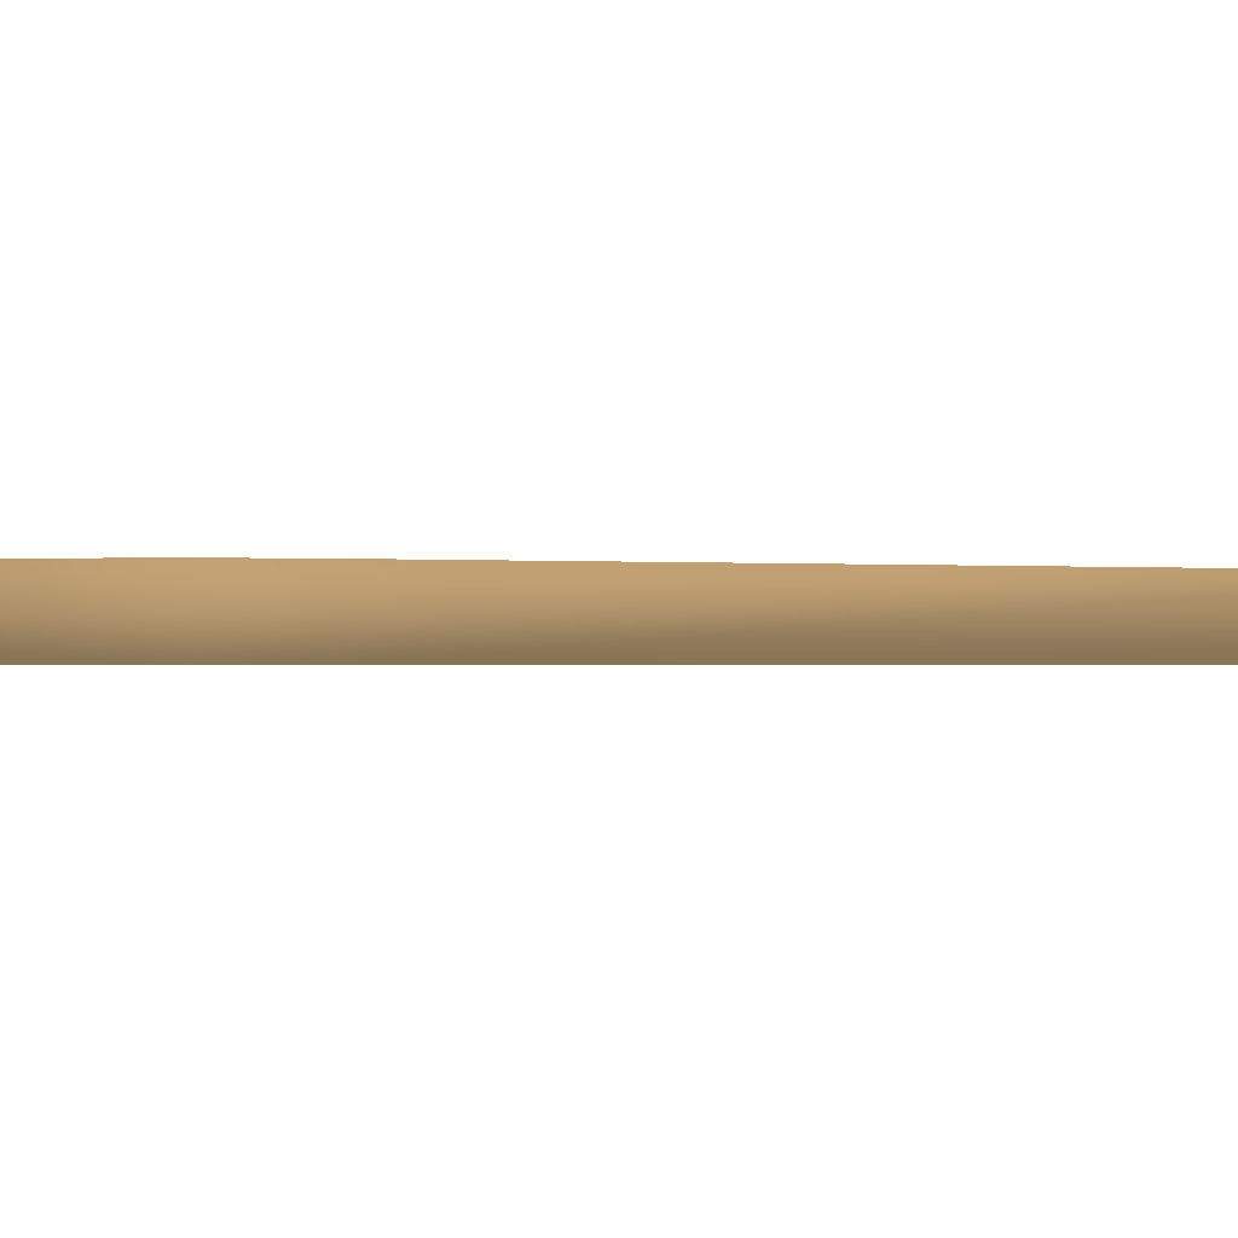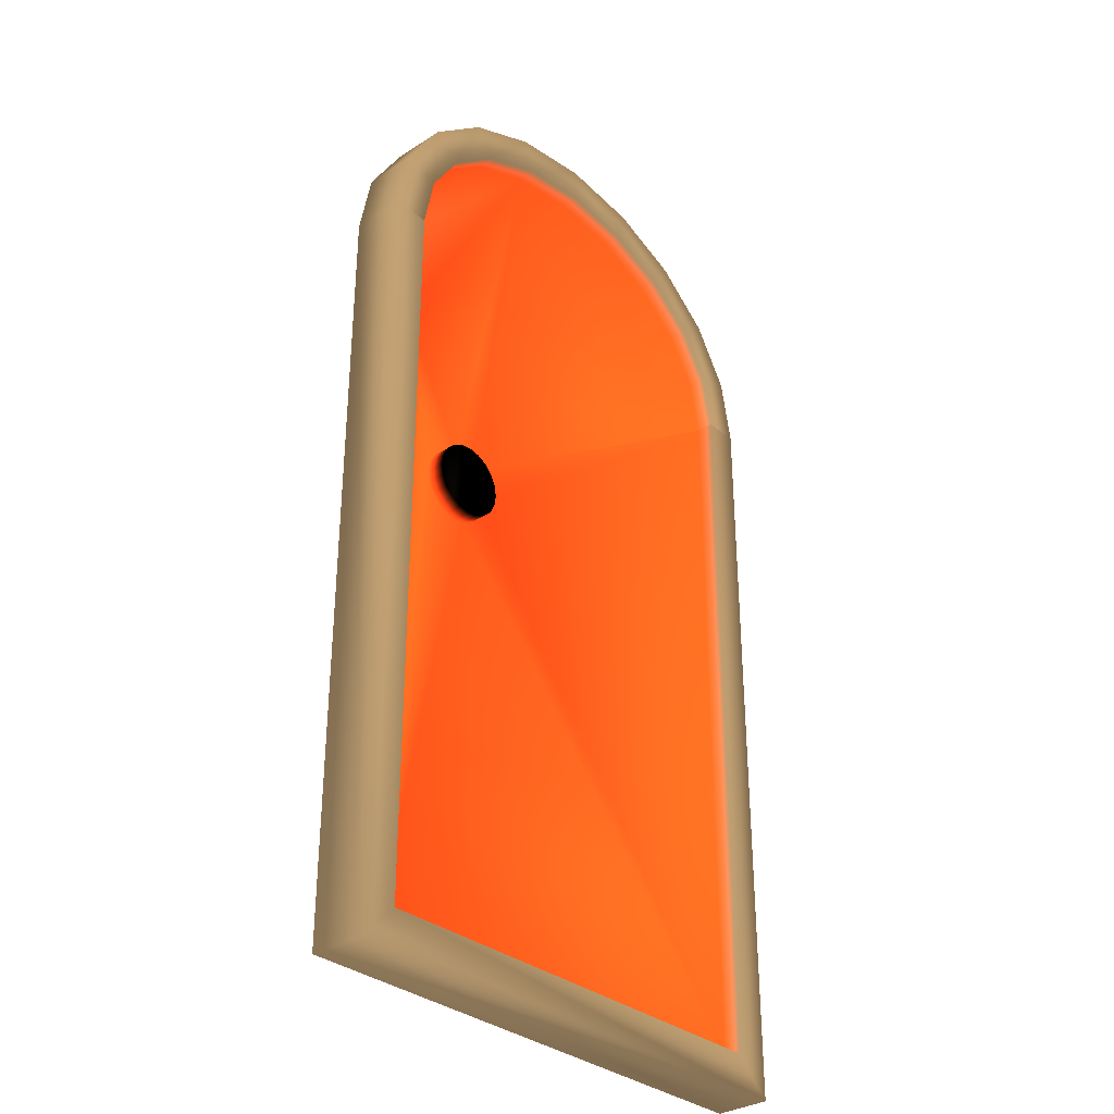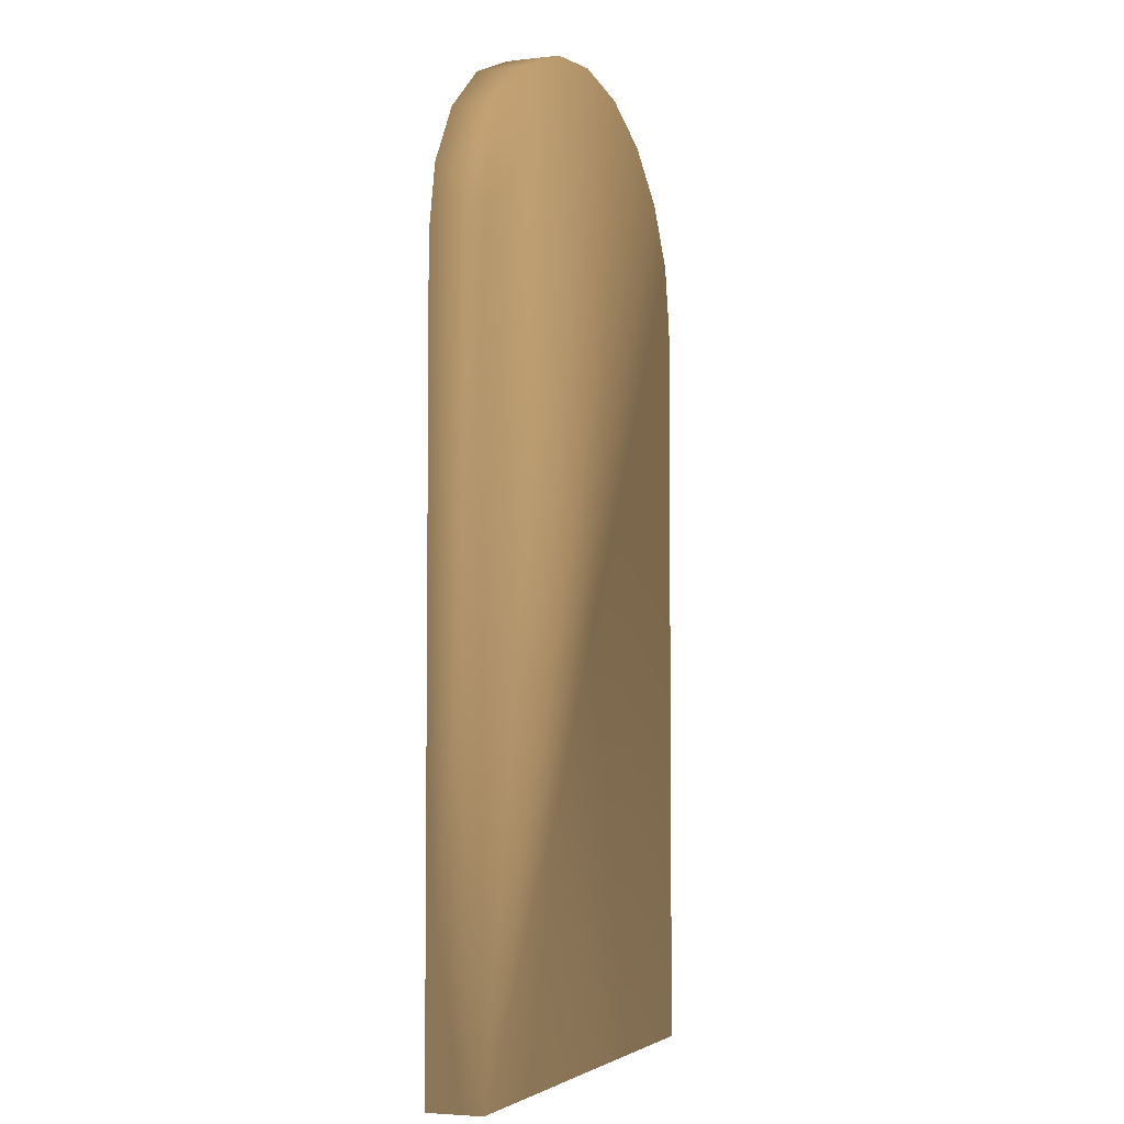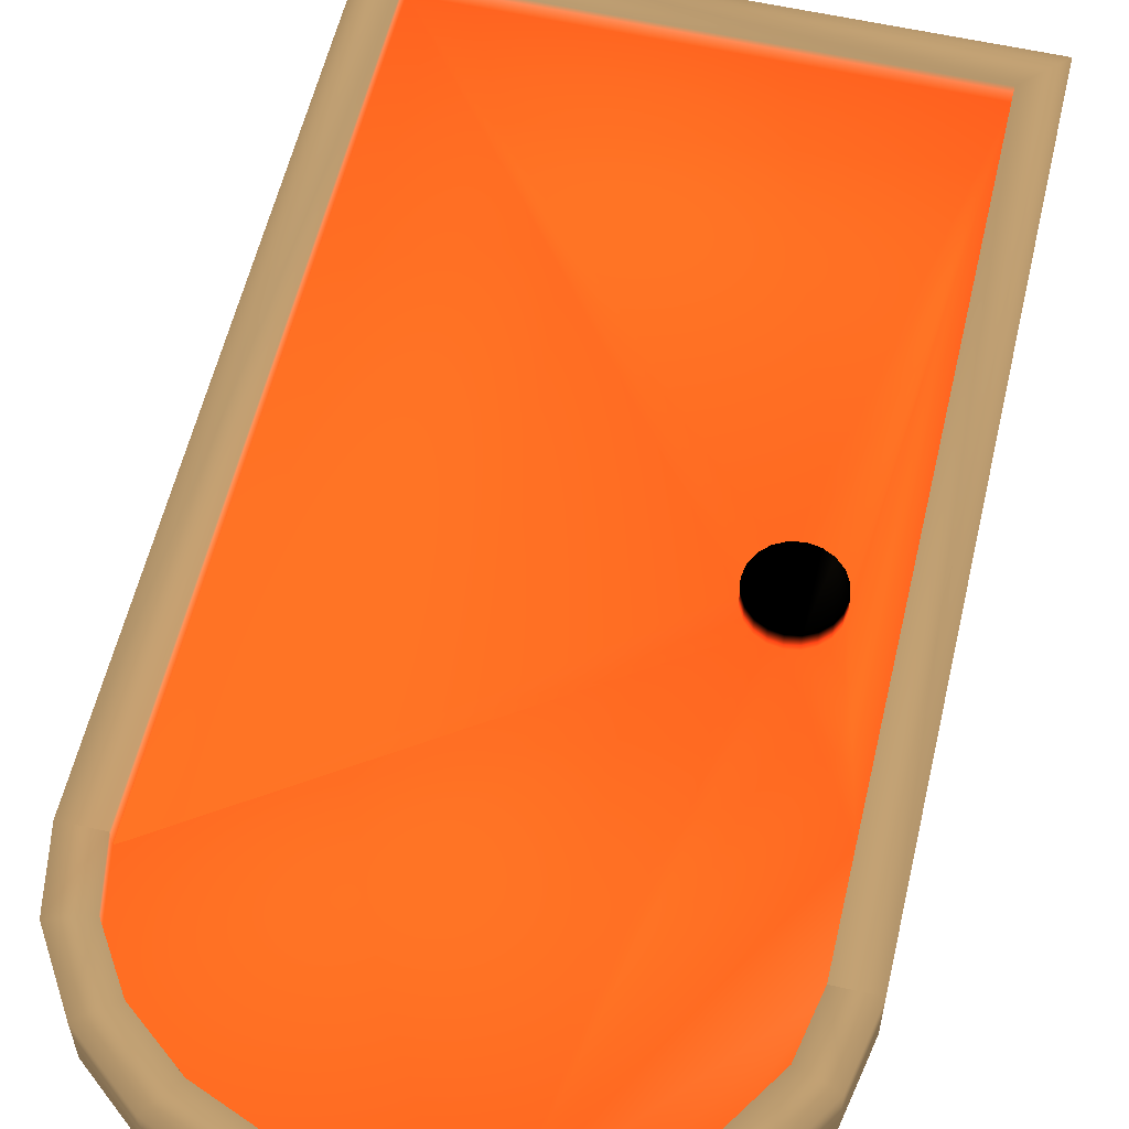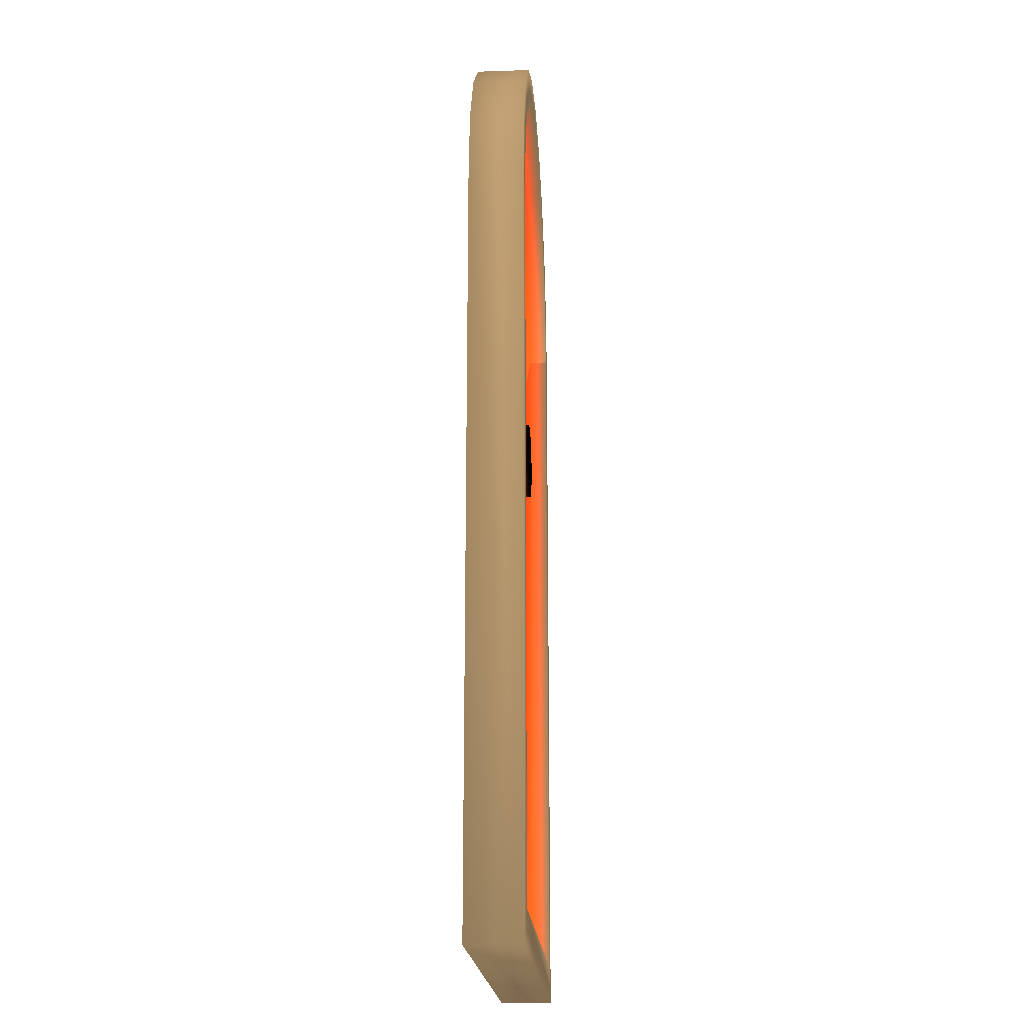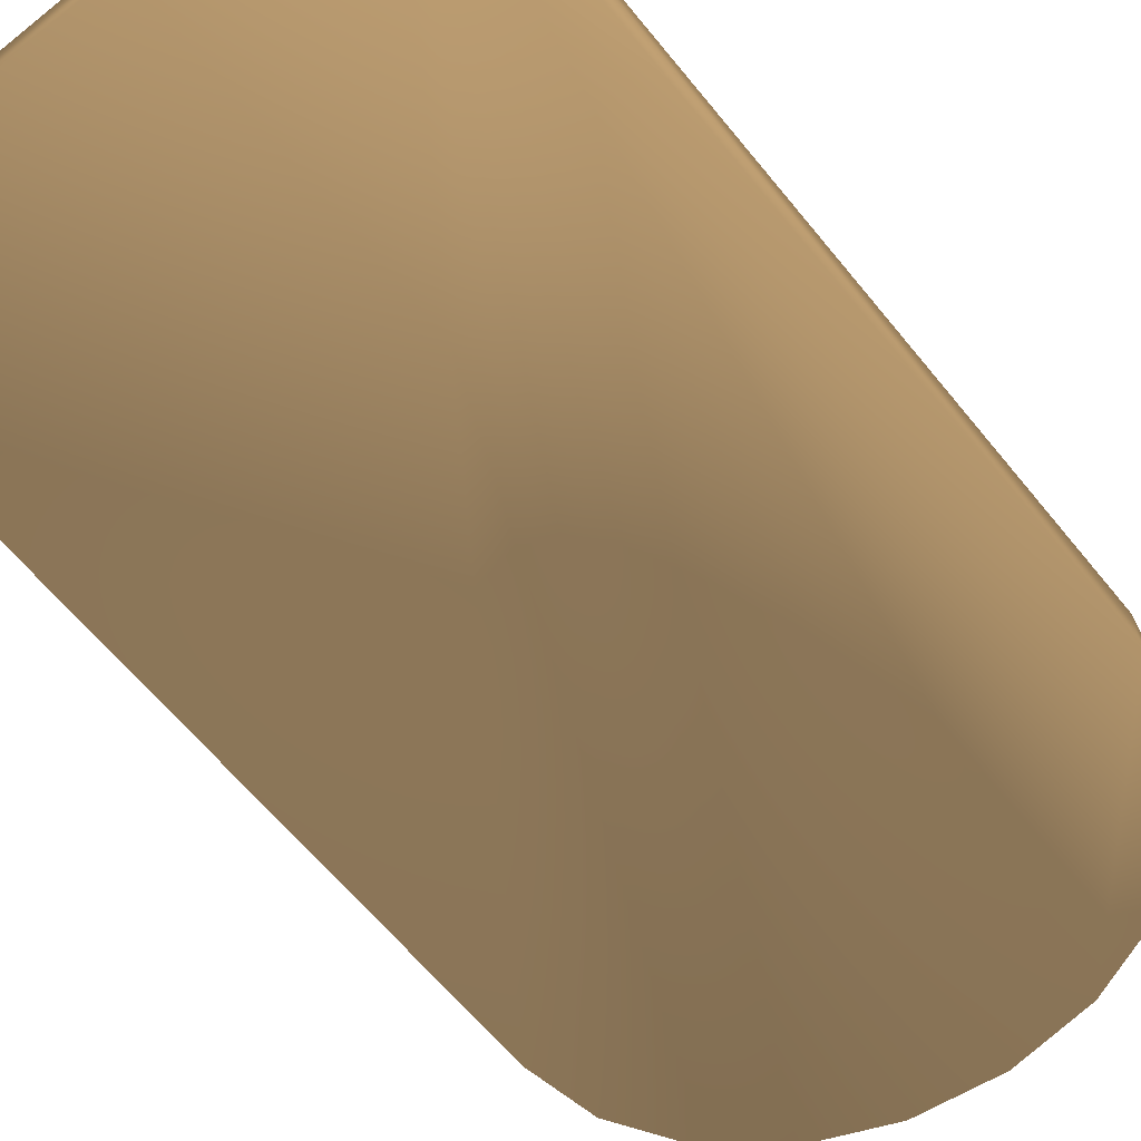
<metadata>
{"format":"obj","ext":"obj","renderer":"f3d","projection":"perspective","resolution":1024,"background":"white","views":[{"elev":-0.6,"azim":-112.0,"up":"+Z"},{"elev":-32.6,"azim":-48.4,"up":"+Y"},{"elev":-4.4,"azim":110.4,"up":"+Y"},{"elev":57.9,"azim":-166.8,"up":"+Z"},{"elev":-19.2,"azim":-86.5,"up":"+Y"},{"elev":-62.9,"azim":39.0,"up":"+Z"}]}
</metadata>
<code>
v 115.5 47 3 0.3961 0.3333 0.2471
v 115.5 81.2 1.998 0.8784 0.2392 0.07843
v 115.5 87 3 0.3961 0.3333 0.2471
v 115.5 87 3 0.3961 0.3333 0.2471
v 115.5 87 1.998 0.7804 0.2549 0.1098
v 115.5 87 1.998 0.7765 0.2588 0.1137
v 115.5 87 3 0.3961 0.3333 0.2471
v 115.5 87 1.998 0.7765 0.2588 0.1137
v 116.1 90.09 1.998 0.8784 0.2392 0.07843
v 116.1 90.09 3 0.3961 0.3333 0.2471
v 117.9 92.88 1.998 0.8784 0.2392 0.07843
v 117.9 92.88 3 0.3961 0.3333 0.2471
v 120.7 95.09 1.998 0.8784 0.2392 0.07843
v 120.7 95.09 3 0.3961 0.3333 0.2471
v 124.1 96.51 1.998 0.8784 0.2392 0.07843
v 124.1 96.51 3 0.3961 0.3333 0.2471
v 128 97 1.998 0.8784 0.2392 0.07843
v 128 97 3 0.3961 0.3333 0.2471
v 135.3 95.09 3 0.3961 0.3333 0.2471
v 132.5 98.41 3 0.3961 0.3333 0.2471
v 131.9 96.51 3 0.3961 0.3333 0.2471
v 138.1 92.88 3 0.3961 0.3333 0.2471
v 136.5 96.71 3 0.3961 0.3333 0.2471
v 141.8 90.71 3 0.3961 0.3333 0.2471
v 139.7 94.05 3 0.3961 0.3333 0.2471
v 139.9 90.09 3 0.3961 0.3333 0.2471
v 140.5 87 3 0.4078 0.3294 0.2392
v 140.5 87 3 0.4078 0.3294 0.2392
v 140.5 87 3 0.4078 0.3294 0.2392
v 142.5 87 3 0.3961 0.3333 0.2471
v 113.5 87 3 0.3961 0.3333 0.2471
v 119.5 96.71 3 0.3961 0.3333 0.2471
v 116.3 94.05 3 0.3961 0.3333 0.2471
v 123.5 98.41 3 0.3961 0.3333 0.2471
v 128 99 3 0.3961 0.3333 0.2471
v 121.1 73.18 1.998 0.8784 0.2392 0.07843
v 121.1 73.18 3 0 0 0
v 121.4 72.62 3 0 0 0
v 121.4 72.62 1.998 0.8588 0.2392 0.08235
v 120.7 73.62 1.998 0.8627 0.2392 0.07843
v 120.7 73.62 3 0 0 0
v 114.2 90.71 3 0.3961 0.3333 0.2471
v 121.4 71.38 1.998 0.8784 0.2392 0.07843
v 140.5 47 1.998 0.8784 0.2392 0.07843
v 121.5 72 1.998 0.8784 0.2392 0.07843
v 140.5 87 1.998 0.8784 0.2392 0.07843
v 118.3 73.62 1.998 0.8784 0.2392 0.07843
v 117.9 73.18 1.998 0.8784 0.2392 0.07843
v 117.6 72.62 1.998 0.8784 0.2392 0.07843
v 117.5 72 1.998 0.8784 0.2392 0.07843
v 123.5 98.41 0 0.3961 0.3333 0.2471
v 128 99 0 0.3961 0.3333 0.2471
v 142.5 45 0 0.3961 0.3333 0.2471
v 132.5 98.41 0 0.3961 0.3333 0.2471
v 142.5 87 0 0.3961 0.3333 0.2471
v 116.3 94.05 0 0.3961 0.3333 0.2471
v 114.2 90.71 0 0.3961 0.3333 0.2471
v 142.5 45 3 0.3961 0.3333 0.2471
v 113.5 87 0 0.3961 0.3333 0.2471
v 140.5 47 3 0.3961 0.3333 0.2471
v 141.8 90.71 0 0.3961 0.3333 0.2471
v 139.7 94.05 0 0.3961 0.3333 0.2471
v 136.5 96.71 0 0.3961 0.3333 0.2471
v 119.5 96.71 0 0.3961 0.3333 0.2471
v 118.9 70.1 1.998 0.8784 0.2392 0.07843
v 118.9 70.1 3 0 0 0
v 118.3 70.38 3 0.02353 0.01961 0.01176
v 119.5 70 1.998 0.8784 0.2392 0.07843
v 119.5 70 3 0 0 0
v 118.3 73.62 3 0 0 0
v 118.9 73.9 3 0 0 0
v 117.9 73.18 3 0 0 0
v 117.6 72.62 3 0 0 0
v 117.5 72 3 0 0 0
v 117.6 71.38 1.998 0.8784 0.2392 0.07843
v 117.6 71.38 3 0 0 0
v 117.9 70.82 1.998 0.8784 0.2392 0.07843
v 117.9 70.82 3 0 0 0
v 118.3 70.38 1.998 0.8784 0.2392 0.07843
v 115.5 47 1.998 0.8784 0.2392 0.07843
v 120.7 70.38 1.998 0.8784 0.2392 0.07843
v 120.1 70.1 1.998 0.8784 0.2392 0.07843
v 121.1 70.82 1.998 0.8784 0.2392 0.07843
v 119.5 74 1.998 0.8588 0.2392 0.07843
v 120.1 73.9 1.998 0.8784 0.2392 0.07843
v 118.9 73.9 1.998 0.8784 0.2392 0.07843
v 113.5 45 0 0.3961 0.3333 0.2471
v 113.5 45 3 0.3961 0.3333 0.2471
v 119.5 74 3 0 0 0
v 120.1 73.9 3 0 0 0
v 121.5 72 3 0 0 0
v 120.1 70.1 3 0 0 0
v 120.7 70.38 3 0 0 0
v 121.4 71.38 3 0 0 0
v 121.1 70.82 3 0 0 0
v 131.9 96.51 1.998 0.8784 0.2392 0.07843
v 135.3 95.09 1.998 0.8784 0.2392 0.07843
v 138.1 92.88 1.998 0.8784 0.2392 0.07843
v 139.9 90.09 1.998 0.8784 0.2392 0.07843
v 140.5 87 1.998 0.8784 0.2392 0.07843
v 140.5 87 1.998 0.8784 0.2392 0.07843
f 1 2 3
f 4 5 6
f 4 6 7
f 3 8 5
f 3 5 4
f 9 10 7
f 9 7 6
f 11 12 10
f 11 10 9
f 13 14 12
f 13 12 11
f 15 16 14
f 15 14 13
f 17 18 16
f 17 16 15
f 6 5 9
f 11 9 5
f 13 11 5
f 13 5 15
f 8 2 5
f 2 15 5
f 2 8 3
f 19 20 21
f 22 23 19
f 24 25 26
f 27 24 26
f 22 26 25
f 23 22 25
f 27 28 29
f 20 19 23
f 29 30 27
f 24 27 30
f 1 3 31
f 3 4 7
f 14 32 12
f 10 12 33
f 16 34 14
f 18 35 16
f 33 12 32
f 36 37 38
f 36 38 39
f 32 14 34
f 34 16 35
f 20 35 21
f 18 21 35
f 40 41 37
f 40 37 36
f 10 42 7
f 33 42 10
f 42 31 7
f 3 7 31
f 43 44 45
f 39 46 36
f 36 46 40
f 47 2 48
f 48 2 49
f 50 49 2
f 51 52 53
f 52 54 53
f 55 53 54
f 56 53 57
f 53 55 58
f 59 57 53
f 29 60 30
f 29 44 60
f 61 55 62
f 63 62 55
f 54 63 55
f 64 51 53
f 65 66 67
f 65 68 69
f 65 69 66
f 47 70 71
f 47 48 72
f 47 72 70
f 48 49 73
f 48 73 72
f 49 50 74
f 49 74 73
f 74 50 75
f 74 75 76
f 75 77 78
f 75 78 76
f 77 79 67
f 77 67 78
f 67 79 65
f 60 80 1
f 60 44 80
f 80 75 50
f 81 82 44
f 65 80 68
f 79 80 65
f 75 80 77
f 79 77 80
f 44 82 80
f 81 44 83
f 43 83 44
f 44 46 45
f 84 85 15
f 2 84 15
f 47 86 2
f 85 40 15
f 17 15 40
f 84 2 86
f 68 80 82
f 59 87 88
f 59 88 31
f 30 58 55
f 67 66 71
f 89 71 66
f 41 66 37
f 38 37 66
f 90 89 66
f 41 90 66
f 91 38 66
f 91 66 69
f 91 69 92
f 93 94 92
f 95 94 93
f 91 92 94
f 70 67 71
f 67 70 72
f 67 72 73
f 67 73 74
f 67 74 76
f 67 76 78
f 88 58 1
f 58 30 60
f 60 1 58
f 31 88 1
f 87 59 53
f 56 64 53
f 88 53 58
f 87 53 88
f 90 41 85
f 40 85 41
f 85 84 89
f 85 89 90
f 84 86 71
f 84 71 89
f 86 47 71
f 69 68 82
f 69 82 92
f 82 81 93
f 82 93 92
f 81 83 95
f 81 95 93
f 83 43 94
f 83 94 95
f 43 45 91
f 43 91 94
f 39 38 91
f 39 91 45
f 17 40 96
f 55 61 24
f 55 24 30
f 24 61 25
f 62 25 61
f 25 62 23
f 63 23 62
f 23 63 20
f 54 20 63
f 54 52 20
f 18 17 21
f 96 21 17
f 97 19 21
f 97 21 96
f 98 22 19
f 98 19 97
f 99 26 22
f 99 22 98
f 100 27 26
f 100 26 99
f 46 28 27
f 46 27 100
f 28 46 101
f 28 101 29
f 44 29 101
f 99 40 100
f 98 40 99
f 97 40 98
f 96 40 97
f 101 46 44
f 100 40 46
f 45 46 39
f 35 20 52
f 35 51 34
f 52 51 35
f 51 32 34
f 32 51 64
f 56 33 64
f 64 33 32
f 57 42 56
f 33 56 42
f 57 59 31
f 57 31 42
f 80 50 2
f 2 1 80

</code>
